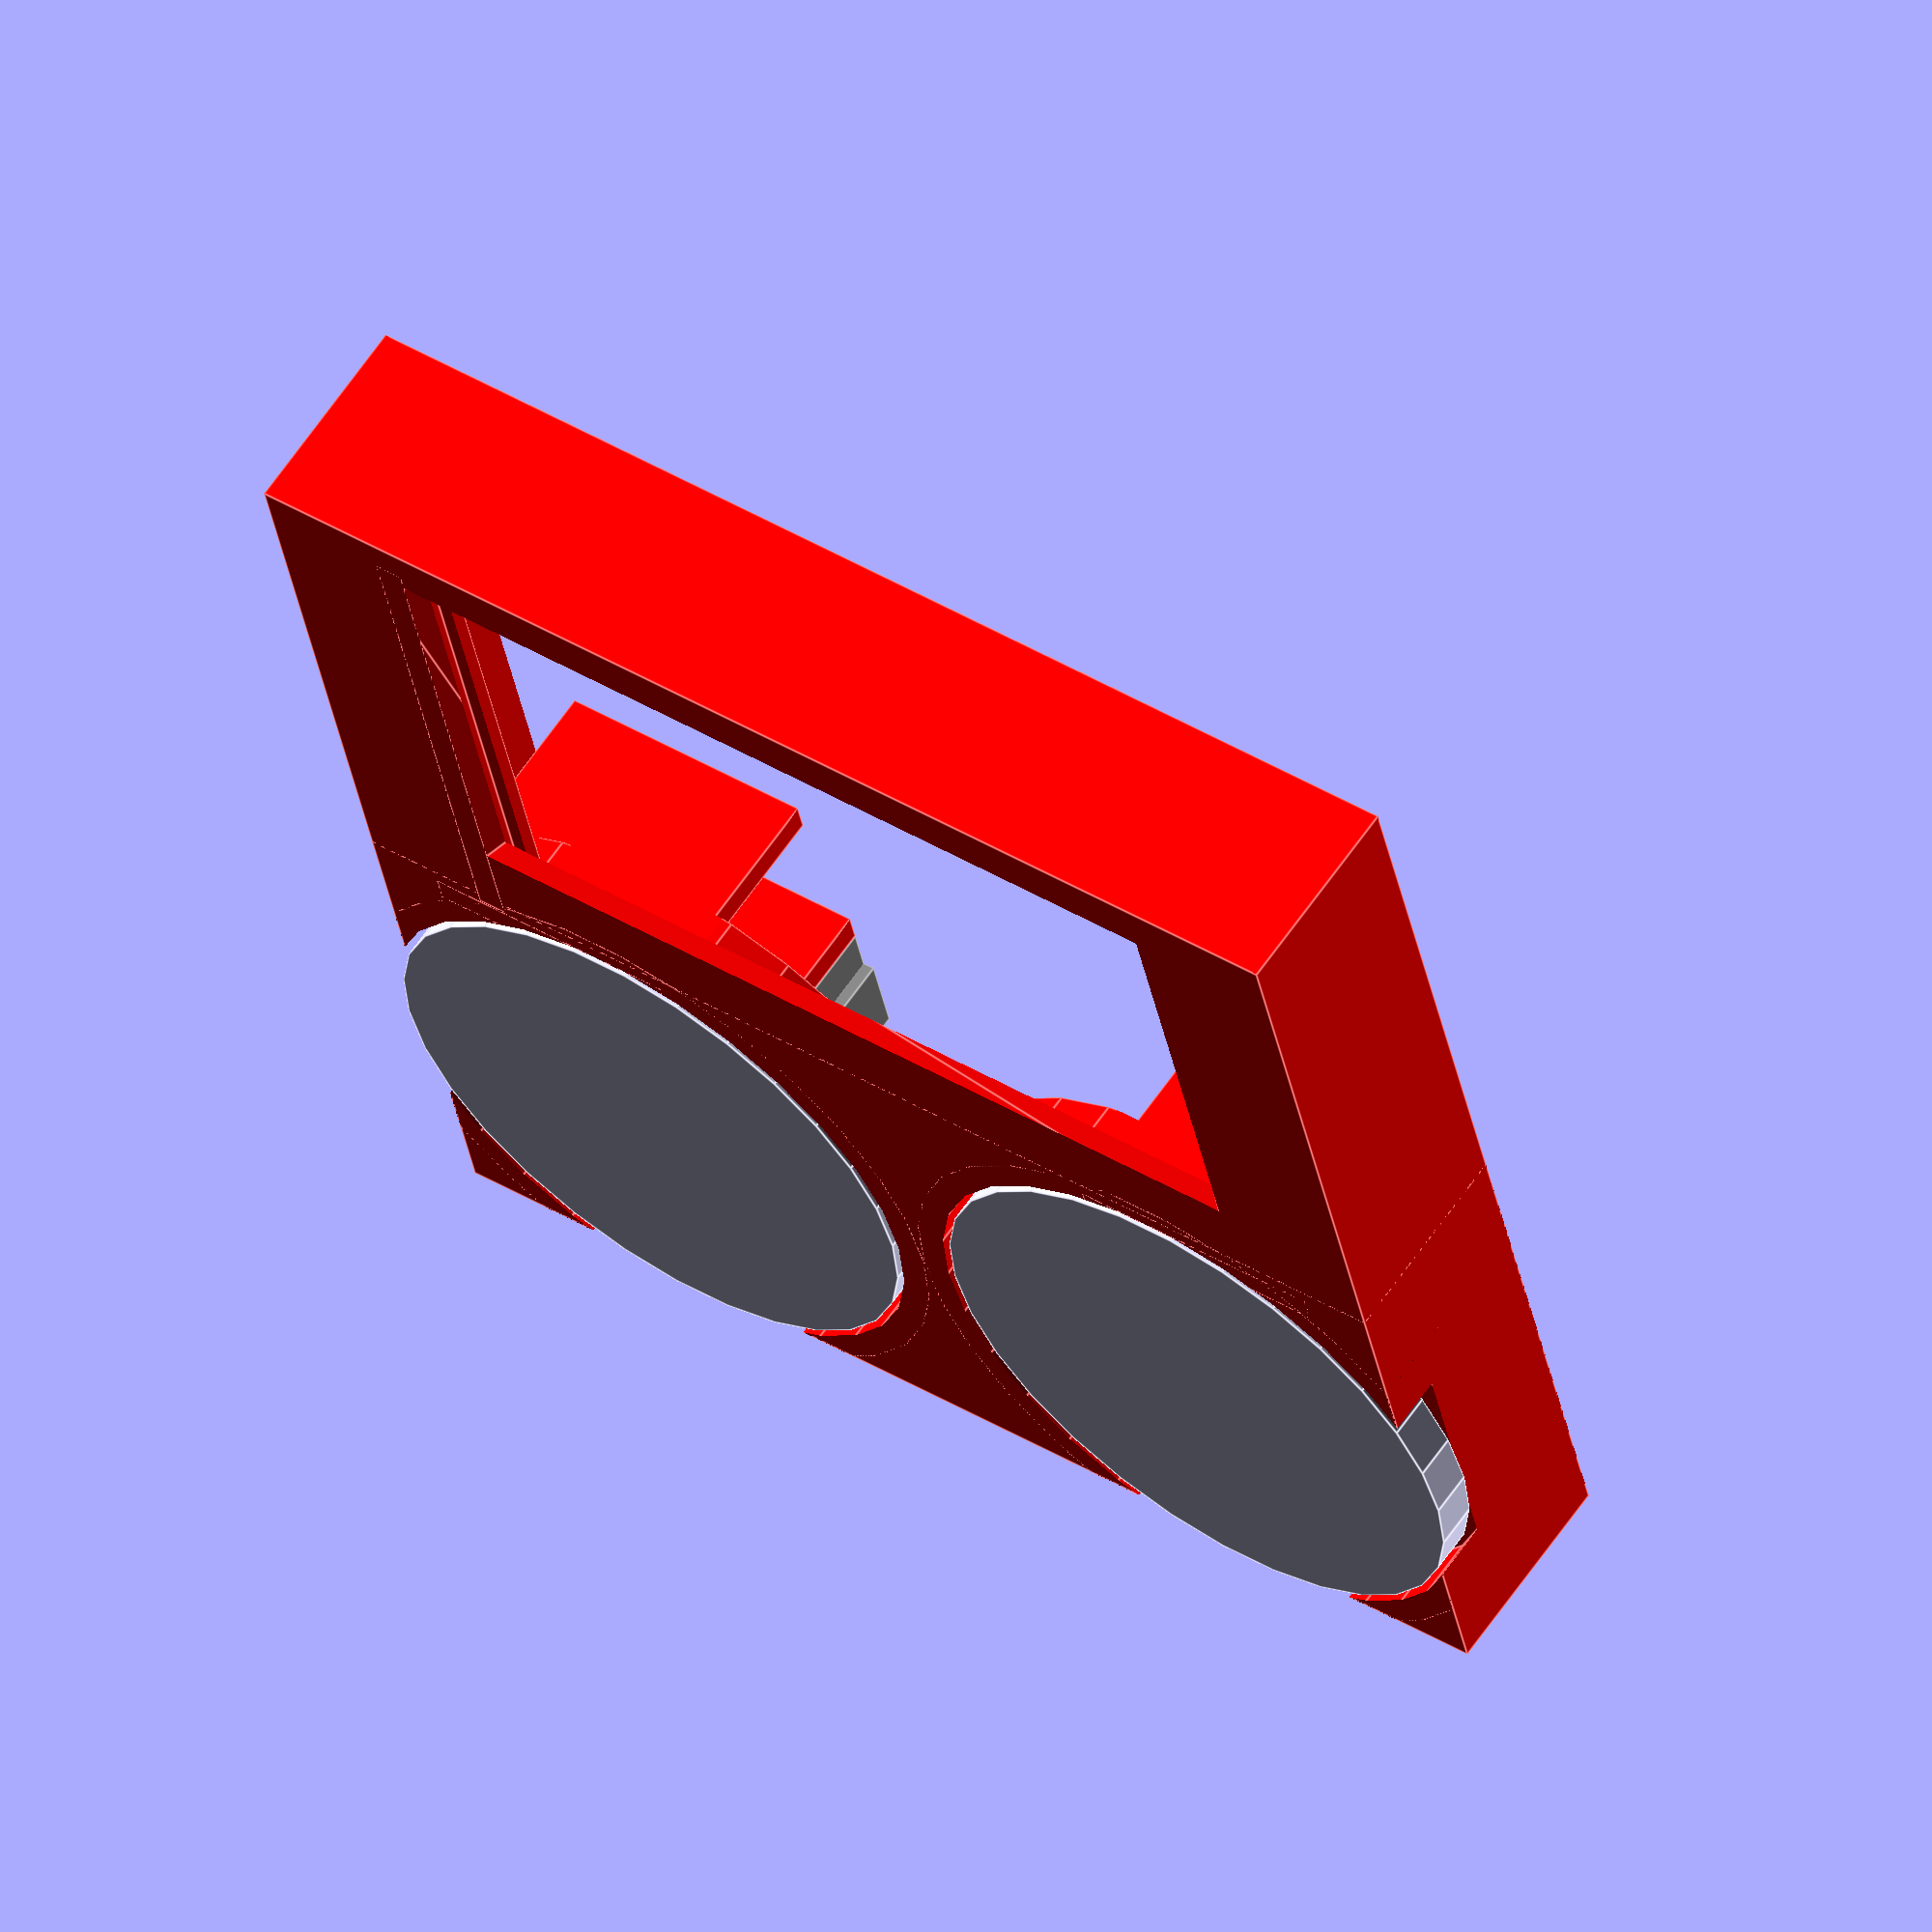
<openscad>
// config variables

// casing
coverZ1 = 9;
coverFit = 0.5;
coverOverlap = 2.5;

// potis (Bourns PEC12R-4215F-S0024)
potiX = 22;
potiY = -22;
potiL = 15; // length starting at pcb top according to data sheet
potiB = 6.1; // height of body (with switch)
potiLB = 2; // length of shaft bearing according to data sheet
potiF = 5; // shaft cutout according to data sheet
wheelR = 19.5; // radius of wheel
wheelGap = 0.5; // visible gab between box and wheel

// pcb
pcbWidth = 70;
pcbHeight = 35;
pcbThickness = 1.6;

// power connectors
connectorThickness = 4.5;

// usb port
usbX = 24;
usbWidth = 8;
usbThickness = 3;

// display panel
panelWidth = 60.5+0.5;
panelHeight = 37+0.5;
panelThickness = 2.3;
cableWidth = 13;
cableWidth2 = 16;

// screen (active area of display)
screenX = 0;
screenY = 20.5;
screenWidth = 57.01;
screenHeight = 29.49;
screenOffset = 1.08+0.25; // distance between upper panel border and upper screen border

// dependent variables

// depth of whole casing (cover and base)
baseZ2 = coverZ1+coverOverlap;
coverZ2 = 1+potiL+pcbThickness+connectorThickness+1;

// pcb
pcbX = 0; // x center of pcb
pcbX1 = pcbX-pcbWidth/2;
pcbX2 = pcbX+pcbWidth/2;
pcbY1 = -pcbHeight;
pcbY2 = 0;
pcbZ2 = coverZ2-1-potiL; // mounting surface of potis on pcb
pcbZ1 = pcbZ2-pcbThickness;
pcbY = (pcbY1+pcbY2)/2; // y center of pcb

// display panel
panelX1 = screenX-panelWidth/2; // left border of panel
panelX2 = screenX+panelWidth/2; // right border of panel
panelY2 = screenY+screenHeight/2+screenOffset; // upper border of panel
panelY1 = panelY2-panelHeight; // lower border of panel
panelY = (panelY2+panelY1)/2;
panelZ1 = coverZ2-1-panelThickness;
panelZ2 = coverZ2-1;

// screen
screenX1 = screenX-screenWidth/2;
screenX2 = screenX+screenWidth/2;
screenY1 = screenY-screenHeight/2;
screenY2 = screenY+screenHeight/2;


// cuboid with center at (x, y, z+d/2)
module box(x, y, z, w, z1, z2) {
	translate([x-w/2, y-h/2, z1])
		cube([w, h, z2-z1]);
}

module cuboid(x1, y1, z1, x2, y2, z2) {
	translate([x1, y1, z1])
		cube([x2-x1, y2-y1, z2-z1]);
}

module barrel(x, y, r, z1, z2) {
	translate([x, y, z1])
		cylinder(r=r, h=z2-z1);
}

module longHoleX(x, y, r, l, z1, z2) {
	barrel(x=x-l/2, y=y, r=r, z1=z1, z2=z2);
	barrel(x=x+l/2, y=y, r=r, z1=z1, z2=z2);
	box(x=x, y=y, w=l, h=r*2, z1=z1, z2=z2);
}

module longHoleY(x, y, r, l, z1, z2) {
	barrel(x=x, y=y-l/2, r=r, z1=z1, z2=z2);
	barrel(x=x, y=y+l/2, r=r, z1=z1, z2=z2);
	box(x=x, y=y, w=r*2, h=l, z1=z1, z2=z2);
}

module frustum(x, y, w1, h1, w2, h2, z1, z2) {
	// https://en.wikibooks.org/wiki/OpenSCAD_User_Manual/Primitive_Solids#polyhedron	
	points = [
		// lower square
		[x-w1/2,  y-h1/2, z1],  // 0
		[x+w1/2,  y-h1/2, z1],  // 1
		[x+w1/2,  y+h1/2, z1],  // 2
		[x-w1/2,  y+h1/2, z1],  // 3
		// upper square
		[x-w2/2,  y-h2/2, z2],  // 4
		[x+w2/2,  y-h2/2, z2],  // 5
		[x+w2/2,  y+h2/2, z2],  // 6
		[x-w2/2,  y+h2/2, z2]]; // 7
	faces = [
		[0,1,2,3],  // bottom
		[4,5,1,0],  // front
		[7,6,5,4],  // top
		[5,6,2,1],  // right
		[6,7,3,2],  // back
		[7,4,0,3]]; // left  
	polyhedron(points, faces);
}

module wheel(select) {
	x = potiX * select;
	y = potiY;

	// wheel
	difference() {
		// wheel with 3mm thickness
		barrel(x=x, y=y, r=wheelR, z1=coverZ2-3, z2=coverZ2);

		// cutout for shaft down to 1mm thickness
		box(x=x, y=y, w=10, h=4.5, z1=1, z2=coverZ2-1);
		box(x=x, y=y, w=4.5, h=10, z1=1, z2=coverZ2-1);
	}
	
	// shaft holder for 6mm shaft
	difference() {
		intersection() {
			// box that has 1mm air gap on sides
			box(x=x, y=y, w=8, h=8, z1=coverZ2-1-potiF, z2=coverZ2-2);

			// make round corners
			barrel(x=x, y=y, r=5, z1=1, z2=coverZ2-1);
		}

		// subtract rounded hole
		intersection() {
			box(x=x, y=y, w=5.8, h=5.8, z1=1, z2=coverZ2-1);
			barrel(x=x, y=y, r=3.5, z1=1, z2=coverZ2-1);
		}
	}
	
	// shaft cutaway
	difference() {
		// fill shaft cutaway which is 1.5mm
		union() {
			box(x=x, y=y+2.4, w=1, h=2, z1=coverZ2-1-potiF, z2=coverZ2-2);
			box(x=x, y=y+1.9, w=2, h=1, z1=coverZ2-1-potiF, z2=coverZ2-2);
		}

		// subtract slanted corners to ease insertion of poti shaft
		translate([x, y+1.5, coverZ2-1-potiF-0.5])
			rotate([30, 0, 0])
				box(x=0, y=0, w=4, h=1, z1=0, z2=2);
	}
}

module wheelBase(x, y) {
	// base in z-direction: 3mm wheel, 1mm air, 2mm base
	barrel(x=x, y=y, r=wheelR+wheelGap+2, z1=coverZ2-3-1-2, z2=coverZ2);

	h1 = pcbZ2+potiB;
	h3 = coverZ2-1-potiF-3;
	
	// shaft radial: 5mm wheel shaft, air gap, 1mm wall
	barrel(x=x, y=y, r=5+wheelGap+1, z1=h3, z2=coverZ2);

	// shaft radial: 3.5mm poti shaft, no air gap, 1mm wall
	barrel(x=x, y=y, r=3.5+1, z1=h1, z2=coverZ2);

	box(x=x, y=y+12.4/2+1, w=13.4, h=2, z1=pcbZ2, z2=coverZ2);
	box(x=x, y=y-12.4/2-1, w=13.4, h=2, z1=pcbZ2, z2=coverZ2);
	//box(x=x, y=y+12.2/2+1, z=pcbZ2+0.5, w=13.4, h=2, d=1);
	//box(x=x, y=y-12.2/2-1, z=pcbZ2+0.5, w=13.4, h=2, d=1);
}

module potiCutout(x, y) {
	// cutout for wheel: 3mm wheel, 1mm air
	barrel(x=x, y=y, r=wheelR+wheelGap, z1=coverZ2-3-1, z2=coverZ2+1);

	h1 = pcbZ2;
	h2 = pcbZ2+potiB+potiLB;
	h3 = coverZ2-1-potiF-1;

	// hole for wheel shaft: 5mm wheel shaft, air gap
	barrel(x=x, y=y, r=5+wheelGap, z1=h3, z2=coverZ2);
	
	// hole for poti shaft: 3mm poti shaft (6mm diameter), tolerance
	barrel(x=x, y=y, r=3+0.1, z1=h1, z2=coverZ2);
	
	// hole for poti shaft bearing: 3.5mm poti shaft bearing, tolerance
	translate([x, y, h1])
		cylinder(r1=4, r2=3.5+0.1, h=h2-h1);
}

module snap(y, l) {
	translate([0, y, coverZ1+1])
		rotate([45, 0, 0])
			cuboid(x1=-l/2, x2=l/2, y1=-0.65, y2=0.65, z1=-0.65, z2=0.65);
}

module base() {
color([0.3, 0.3, 1]) {
	difference() {
		union() {
			difference() {
				// base with slanted walls
				union() {
					box(x=0, y=0, w=76-coverFit, h=76-coverFit,
						z1=0, z2=baseZ2-0.5);
					frustum(x=0, y=0,
						w1=76-coverFit, h1=76-coverFit,
						w2=76-coverFit-0.2, h2=76-coverFit-0.2,
						z1=baseZ2-0.5, z2=baseZ2);
				}
				
				// subtract inner volume
				box(x=0, y=0, w=72, h=72, z1=2, z2=baseZ2+1);
			
				// subtract snap lock
				snap(-76/2, 44);
				snap(76/2, 44);			
			}
			
			// add reinforcement for screw holes
			box(x=0, y=12, w=74, h=3, z1=0, z2=4);
		}
		
		// subtract cable hole
		longHoleX(x=0, y=6, r=4, l=8, z1=-1, z2=6);
		
		// subtract mounting screw holes
		longHoleY(x=-12.5, y=6, r=1.5, l=1, z1=-1, z2=6);
		longHoleY(x=12.5, y=6, r=1.5, l=1, z1=-1, z2=6);
		longHoleY(x=-32, y=6, r=1.5, l=1, z1=-1, z2=6);
		longHoleY(x=32, y=6, r=1.5, l=1, z1=-1, z2=6);
		
		// subtract connector cutouts
		box(x=pcbX1+10, y=pcbY2-7.5, w=20, h=15, z1=0.8, z2=3);
		box(x=pcbX2-10, y=pcbY2-7.5, w=20, h=15, z1=0.8, z2=3);
		
		// subtract micro sd slot
		//box(x=0, y=-37, z=pcbZ1-0.5, w=11.5, h=10, d=1);

		// subtract micro usb slot
		box(x=-usbX, y=-37, w=usbWidth, h=10,
			z1=pcbZ1-usbThickness, z2=pcbZ1);
	}

	// poti supports
	box(x=-potiX+6, y=potiY, w=2, h=2, z1=0, z2=pcbZ1);
	box(x=potiX-6, y=potiY, w=2, h=2, z1=0, z2=pcbZ1);
	box(x=-potiX-10, y=potiY, w=2, h=2, z1=0, z2=pcbZ1);
	box(x=potiX+10, y=potiY, w=2, h=2, z1=0, z2=pcbZ1);
} // color
}

module cover() {
color([1, 0, 0]) {
	difference() {
		union() {
			// case with 2mm wall thickness
			difference() {
				box(x=0, y=0, w=80, h=80, z1=coverZ1, z2=coverZ2);
				box(x=0, y=0, w=76, h=76, z1=coverZ1-1, z2=coverZ2-2);
			}
			
			intersection() {
				// poti bases
				union() {
					wheelBase(x=-potiX, y=potiY);
					wheelBase(x=potiX, y=potiY);
				}
			
				// cut away poti bases outside of box and at display
				cuboid(x1=-40, y1=-40, z1=pcbZ2, x2=40, y2=panelY1, z2=coverZ2);
			}
			
			// display holders
			box(x=panelX1, y=panelY, w=2, h=panelHeight+2,
				z1=panelZ1-1, z2=coverZ2);
			box(x=panelX2+0.5, y=panelY, w=1, h=panelHeight+4, 
				z1=baseZ2, z2=panelZ1); 
			translate([panelX2, panelY, panelZ1-4])
				rotate([0, -7, 0])
					box(x=0, y=0, w=1, h=6, z1=-4, z2=4); 
			
			// pcb holders
			box(x=pcbX1+9, y=pcbY2-3, w=18, h=2, z1=pcbZ2, z2=coverZ2);
			box(x=pcbX2-9, y=pcbY2-3, w=18, h=2, z1=pcbZ2, z2=coverZ2);
		}
		
		// subtract poti cutouts for wheel and axis
		potiCutout(x=-potiX, y=potiY);
		potiCutout(x=potiX, y=potiY);		

		// subtract display screen (activa area) window
		frustum(x=screenX, y=screenY,
				w1=screenWidth-4, h1=screenHeight-4,
				w2=screenWidth+4, h2=screenHeight+4,
				z1=coverZ2-3, z2=coverZ2+1);

		// subtract display panel (glass carrier) cutout
		cuboid(x1=panelX1, y1=panelY1, z1=panelZ1,
				x2=panelX2, y2=panelY2, z2=coverZ2-1);

		// subtract display cable cutout
		box(x=screenX, y=panelY1, w=cableWidth2, h=6,
			z1=panelZ2-10, z2=panelZ2+0.1);
		cuboid(x1=screenX-12, x2=screenX+12, y1=panelY1, y2=screenY1-0.5,
			z1=coverZ2-10, z2=panelZ2+0.1);
		frustum(x=screenX, y=panelY1, 
				w1=cableWidth, h1=45,
				w2=cableWidth, h2=6,
				z1=panelZ2-10, z2=panelZ2-0.5);
	}

	// snap lock between upper and lower case
	snap(-(76)/2, 40);
	snap((76)/2, 40);

	// cable holder
	box(x=-30, y=30, w=16, h=2, z1=baseZ2, z2=baseZ2+4);
	box(x=-23, y=34, w=2, h=10, z1=baseZ2, z2=baseZ2+4);
} // color
}

module pcb() {
	color([0, 0.6, 0, 0.3])
	box(x=pcbX, y=pcbY, w=pcbWidth, h=pcbHeight,
		z1=pcbZ1, z2=pcbZ2);
}

module poti(select) {
	x = potiX * select;
	y = potiY;
	color([0.5, 0.5, 0.5]) {
		box(x=x, y=y, w=13.4, h=12.4, z1=pcbZ2, z2=pcbZ2+potiB);
		box(x=x, y=y, w=15, h=6, z1=pcbZ2, z2=pcbZ2+4);
		barrel(x=x, y=y, r=3.5, z1=pcbZ2, z2=pcbZ2+potiB+potiLB);
		barrel(x=x, y=y, r=3, z1=pcbZ2, z2=pcbZ2+potiL);
	}
}

module usb() {
	color([0.5, 0.5, 0.5]) {
		box(x=-usbX, y=pcbY1+2, w=usbWidth, h=8,
			z1=pcbZ1-usbThickness, z2=pcbZ1);		
	}
}

// casing parts that need to be printed
//base();
cover();
wheel(-1);
wheel(1);


// reference parts
//pcb();
poti(-1);
poti(1);
//usb();

</openscad>
<views>
elev=117.4 azim=168.0 roll=145.8 proj=o view=edges
</views>
